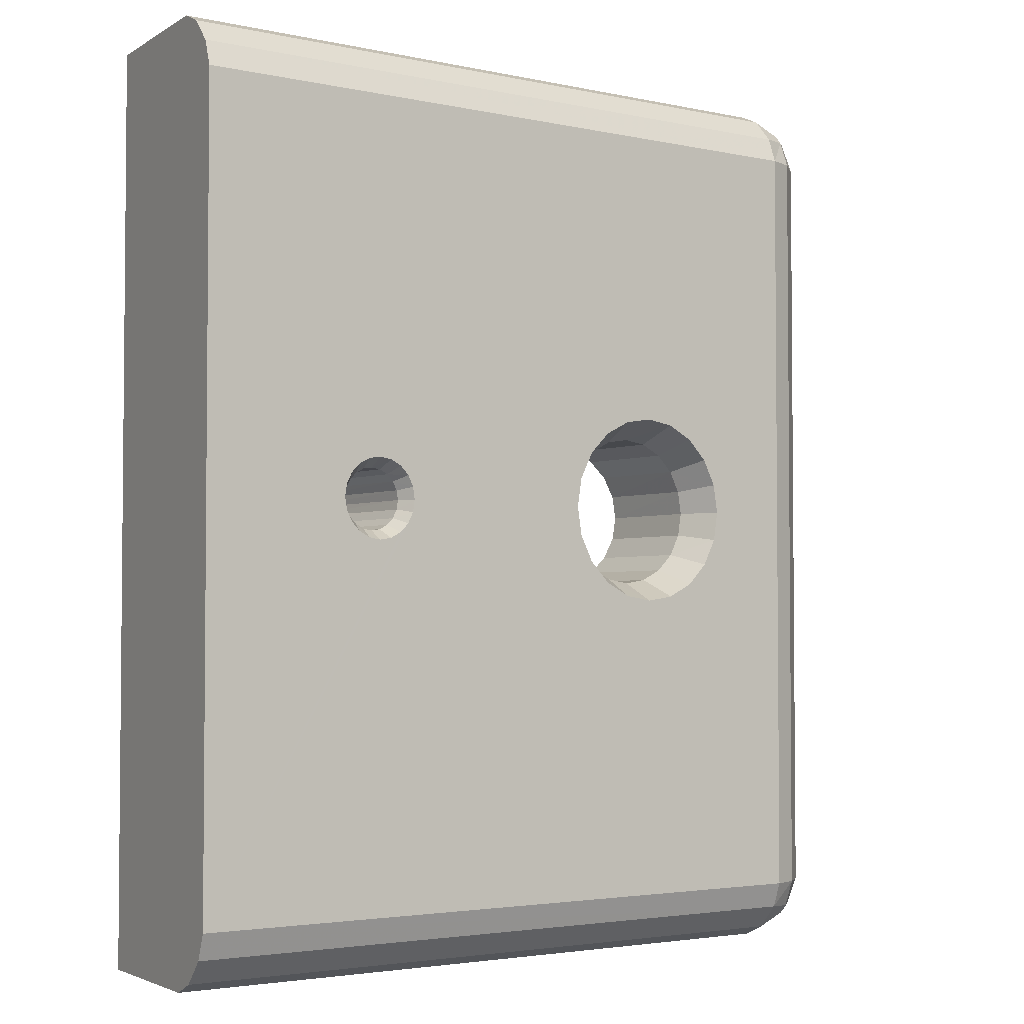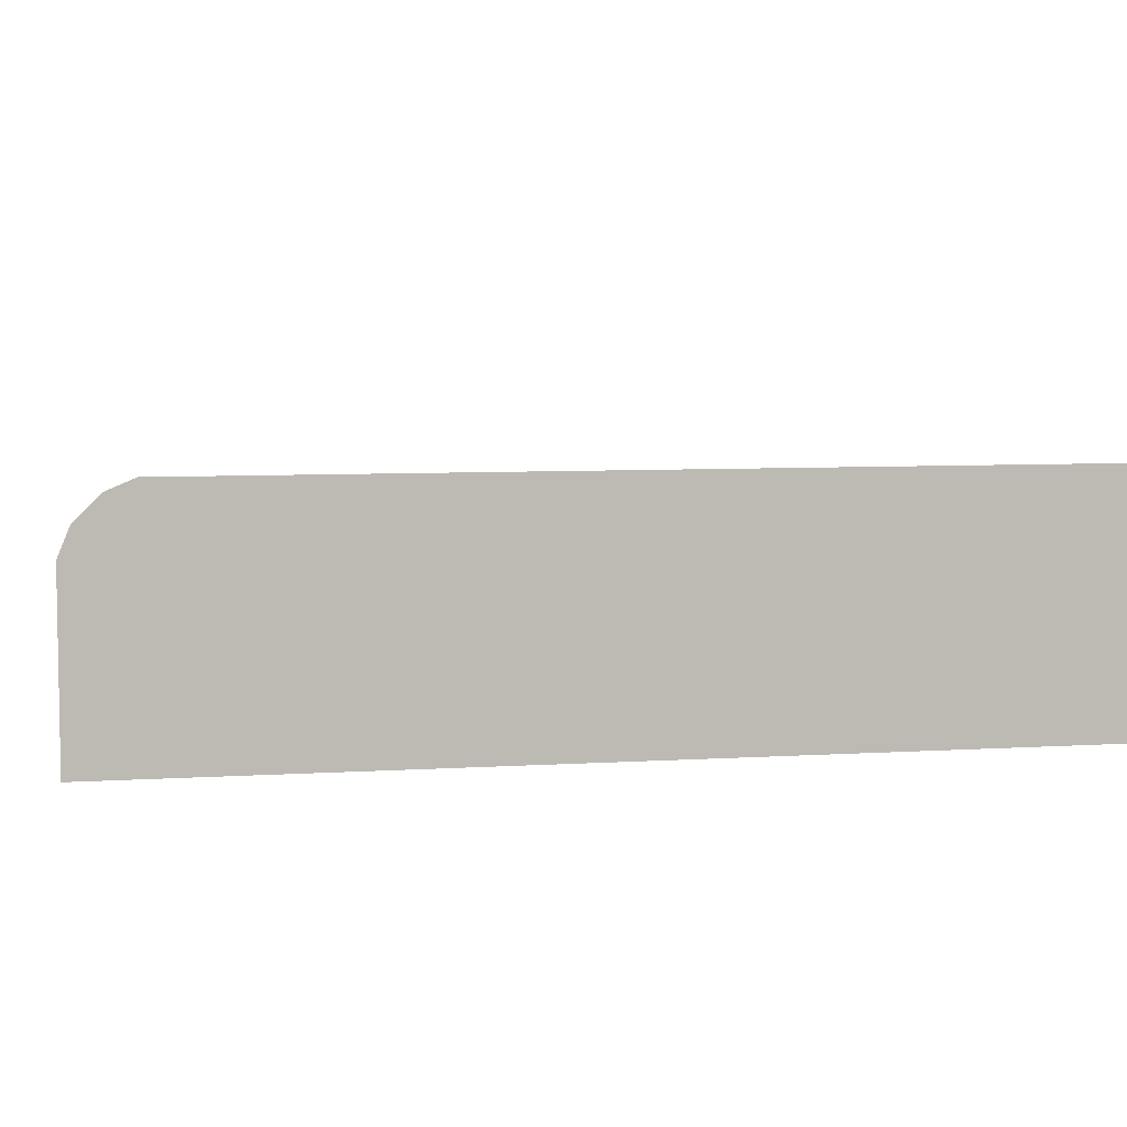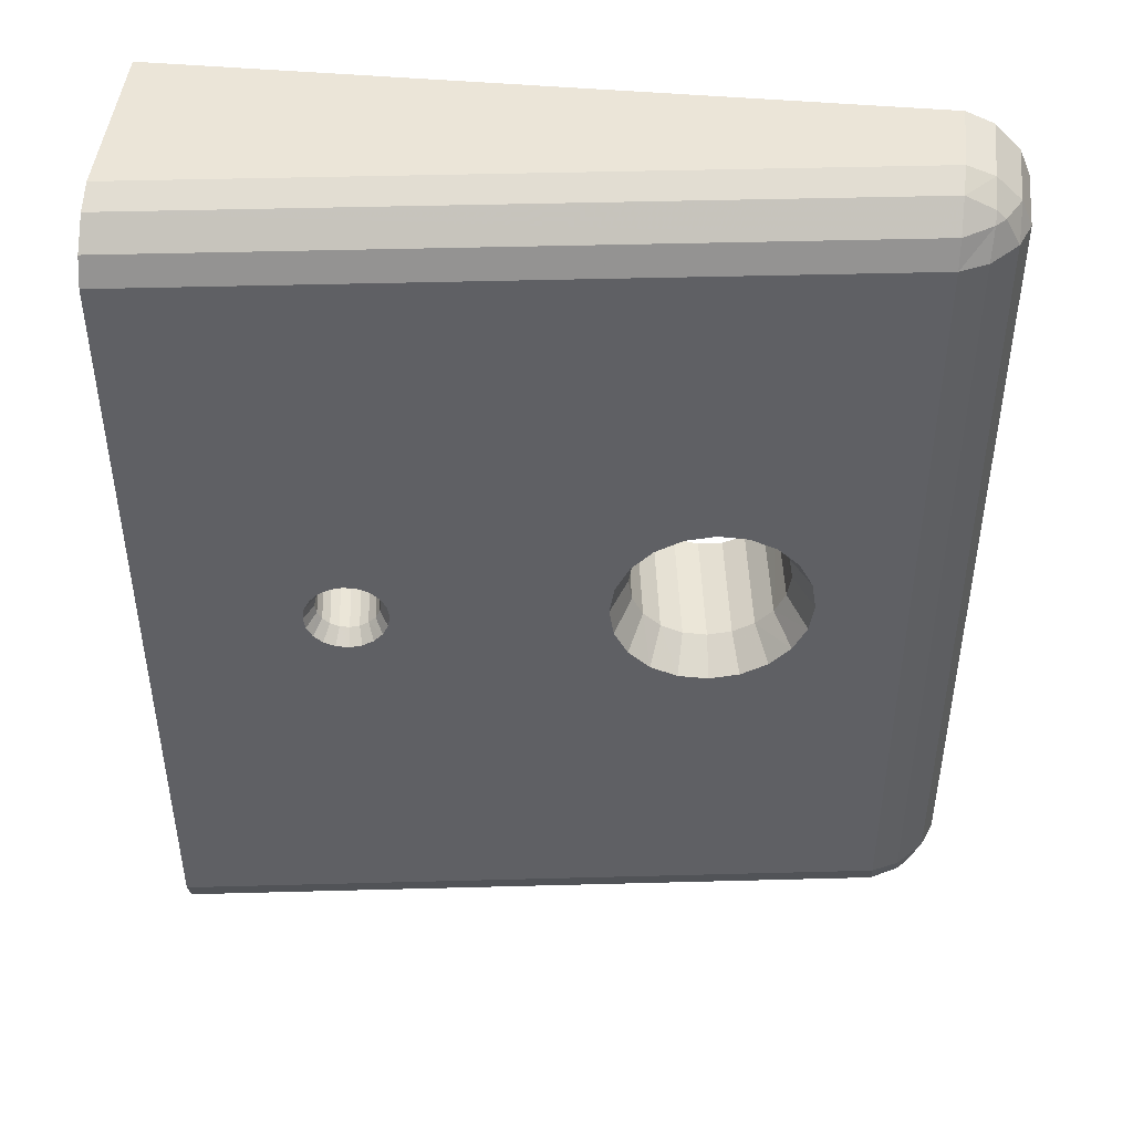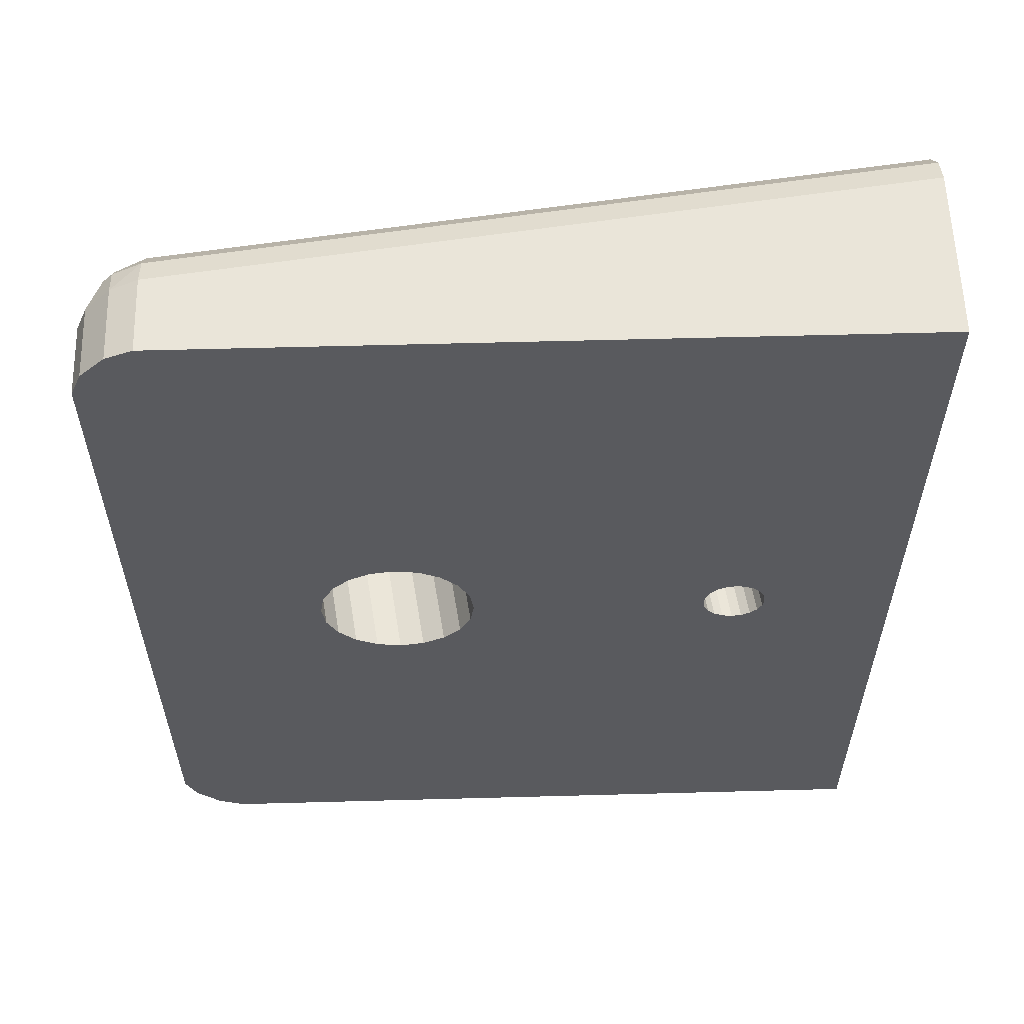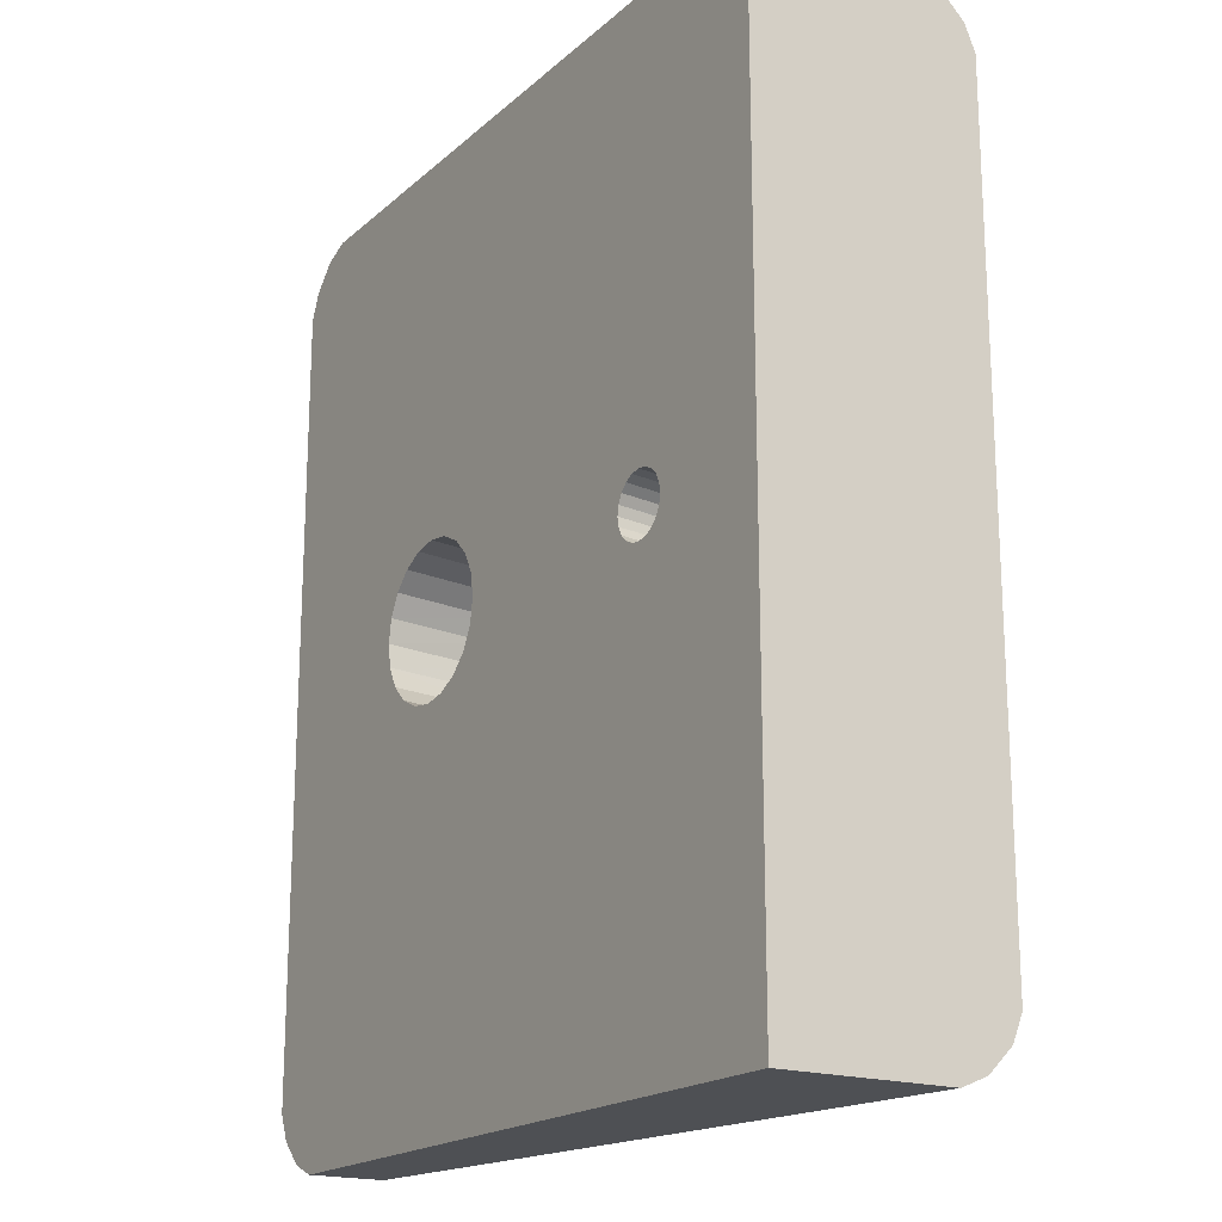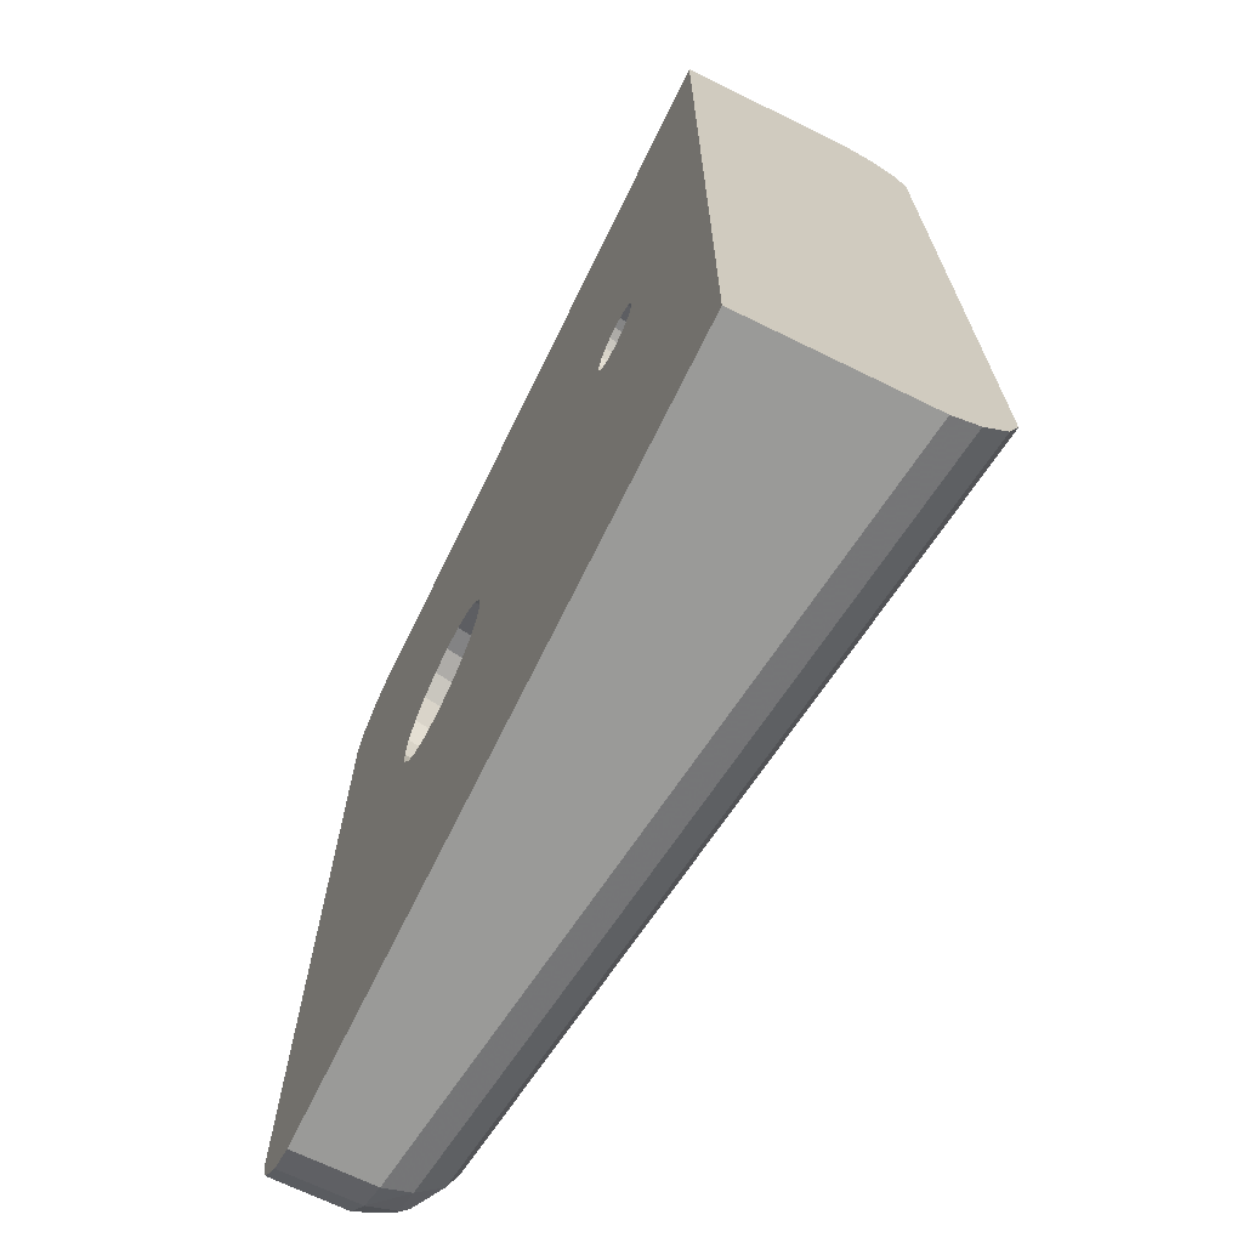
<metadata>
{"format":"obj","ext":"obj","renderer":"f3d","projection":"perspective","resolution":1024,"background":"white","views":[{"elev":-3.2,"azim":-28.9,"up":"+Y"},{"elev":6.3,"azim":-100.9,"up":"+Z"},{"elev":45.8,"azim":5.8,"up":"+Y"},{"elev":58.4,"azim":178.4,"up":"+Y"},{"elev":-18.7,"azim":-122.3,"up":"+Y"},{"elev":-69.2,"azim":-116.1,"up":"+Y"}]}
</metadata>
<code>
v -0.025 0.004 0.0075
v 0.02271 0.0007071 -0.002766
v -0.025 0 -0.0075
v 0.021 0 -0.0075
v -0.025 0.056 0.0075
v 0.02429 0.05771 -0.002894
v -0.025 0.06 -0.0075
v 0.025 0.056 -0.0075
v -0.025 0.0007071 0.005199
v 0.02429 0.002293 -0.002894
v 0.02101 0.002293 0.0006775
v 0.02429 0.002293 -0.0075
v -0.025 0.05929 0.005199
v 0.02271 0.05929 -0.002766
v 0.02101 0.056 0.001387
v 0.021 0.06 -0.0075
v -0.025 0.002293 0.00679
v 0.0228 0.00159 -0.000974
v 0.021 0.0007071 -0.0009134
v 0.021 0 -0.002626
v 0.02271 0.0007071 -0.0075
v -0.025 0.05771 0.00679
v 0.02338 0.05783 -0.001021
v 0.02432 0.056 -0.001214
v 0.025 0.056 -0.00295
v 0.02429 0.05771 -0.0075
v -0.025 0 0.003486
v 0.025 0.004 -0.00295
v 0.02432 0.004 -0.001214
v 0.02338 0.002174 -0.001021
v 0.0228 0.002174 -0.0003883
v 0.02269 0.004 0.0005663
v 0.02101 0.004 0.001387
v 0.025 0.004 -0.0075
v -0.025 0.06 0.003486
v 0.021 0.06 -0.002626
v 0.021 0.05929 -0.0009134
v 0.0228 0.05841 -0.000974
v 0.02269 0.056 0.0005663
v 0.0228 0.05783 -0.0003883
v 0.02101 0.05771 0.0006775
v 0.02271 0.05929 -0.0075
v 0.01531 0.03025 0.002145
v 0.01501 0.02833 0.002185
v 0.01413 0.02659 0.002301
v 0.01278 0.02521 0.002481
v 0.01106 0.02432 0.002709
v 0.009156 0.02401 0.002962
v 0.007248 0.02431 0.003216
v 0.005524 0.02519 0.003445
v 0.003272 0.02832 0.003744
v 0.004151 0.02658 0.003627
v 0.002968 0.03025 0.003784
v 0.003272 0.03219 0.003744
v 0.004153 0.03393 0.003627
v 0.005524 0.03531 0.003445
v 0.007248 0.03619 0.003216
v 0.009156 0.03649 0.002962
v 0.01106 0.03618 0.002709
v 0.01278 0.03529 0.002481
v 0.01413 0.03391 0.002301
v 0.01501 0.03218 0.002185
v 0.01258 0.02871 -0.0075
v 0.01282 0.03025 -0.0075
v 0.01186 0.02731 -0.0075
v 0.01074 0.02621 -0.0075
v 0.009338 0.0255 -0.0075
v 0.007779 0.02525 -0.0075
v 0.006219 0.0255 -0.0075
v 0.004813 0.02621 -0.0075
v 0.003696 0.02731 -0.0075
v 0.002979 0.02871 -0.0075
v 0.002733 0.03025 -0.0075
v 0.002979 0.0318 -0.0075
v 0.003696 0.03319 -0.0075
v 0.004813 0.0343 -0.0075
v 0.006219 0.03501 -0.0075
v 0.007779 0.03525 -0.0075
v 0.009338 0.03501 -0.0075
v 0.01074 0.0343 -0.0075
v 0.01186 0.03319 -0.0075
v 0.01258 0.0318 -0.0075
v 0.01382 0.03025 -0.0002364
v 0.01357 0.02871 -0.0002043
v 0.01287 0.02731 -0.0001112
v 0.01177 0.02621 3.385e-05
v 0.01039 0.0255 0.0002166
v 0.008858 0.02525 0.0004192
v 0.007327 0.0255 0.0006218
v 0.005945 0.02621 0.0008045
v 0.004848 0.02731 0.0009495
v 0.004144 0.02871 0.001043
v 0.003901 0.03025 0.001075
v 0.004144 0.0318 0.001043
v 0.004848 0.03319 0.0009495
v 0.005945 0.0343 0.0008045
v 0.007327 0.03501 0.0006218
v 0.008858 0.03525 0.0004192
v 0.01039 0.03501 0.0002166
v 0.01177 0.0343 3.385e-05
v 0.01287 0.03319 -0.0001112
v 0.01357 0.0318 -0.0002043
v -0.01012 0.03025 0.005523
v -0.01025 0.02945 0.00554
v -0.01061 0.02872 0.005589
v -0.01118 0.02814 0.005664
v -0.0119 0.02776 0.00576
v -0.0127 0.02763 0.005866
v -0.0135 0.02776 0.005972
v -0.01423 0.02813 0.006069
v -0.0148 0.02871 0.006145
v -0.01517 0.02944 0.006195
v -0.0153 0.03025 0.006212
v -0.01517 0.03107 0.006195
v -0.0148 0.0318 0.006145
v -0.01423 0.03238 0.006069
v -0.0127 0.03287 0.005866
v -0.01349 0.03275 0.005971
v -0.0119 0.03274 0.005759
v -0.01118 0.03237 0.005664
v -0.01061 0.03179 0.005588
v -0.01025 0.03106 0.00554
v -0.01258 0.02964 -0.0075
v -0.01249 0.03025 -0.0075
v -0.01287 0.02908 -0.0075
v -0.01332 0.02864 -0.0075
v -0.01388 0.02835 -0.0075
v -0.01451 0.02825 -0.0075
v -0.01513 0.02835 -0.0075
v -0.01569 0.02864 -0.0075
v -0.01614 0.02908 -0.0075
v -0.01643 0.02964 -0.0075
v -0.01652 0.03025 -0.0075
v -0.01643 0.03087 -0.0075
v -0.01614 0.03143 -0.0075
v -0.0157 0.03187 -0.0075
v -0.01513 0.03216 -0.0075
v -0.01451 0.03225 -0.0075
v -0.01388 0.03216 -0.0075
v -0.01332 0.03187 -0.0075
v -0.01287 0.03143 -0.0075
v -0.01258 0.03087 -0.0075
v -0.01081 0.03025 0.004498
v -0.01091 0.02964 0.004511
v -0.01119 0.02908 0.004549
v -0.01163 0.02864 0.004608
v -0.01218 0.02835 0.004682
v -0.01279 0.02825 0.004765
v -0.01341 0.02835 0.004847
v -0.01396 0.02864 0.004922
v -0.0144 0.02908 0.004981
v -0.01468 0.02964 0.005019
v -0.01478 0.03025 0.005032
v -0.01468 0.03087 0.005019
v -0.0144 0.03143 0.004981
v -0.01396 0.03187 0.004922
v -0.01341 0.03216 0.004847
v -0.01279 0.03225 0.004765
v -0.01218 0.03216 0.004682
v -0.01163 0.03187 0.004608
v -0.01119 0.03143 0.004549
v -0.01091 0.03087 0.004511
f 27 3 4
f 4 20 27
f 35 36 16
f 16 7 35
f 28 34 8
f 8 25 28
f 3 27 9
f 9 17 1
f 3 9 1
f 1 5 22
f 22 13 35
f 1 22 35
f 3 1 35
f 3 35 7
f 18 30 31
f 23 38 40
f 21 12 10
f 10 2 21
f 19 11 17
f 17 9 19
f 13 22 41
f 41 37 13
f 14 6 26
f 26 42 14
f 32 29 24
f 24 39 32
f 2 18 19
f 19 20 2
f 6 23 24
f 24 25 6
f 10 28 29
f 29 30 10
f 11 31 32
f 32 33 11
f 14 36 37
f 37 38 14
f 15 39 40
f 40 41 15
f 4 21 2
f 2 20 4
f 20 19 9
f 9 27 20
f 35 13 37
f 37 36 35
f 36 14 42
f 42 16 36
f 33 32 39
f 39 15 33
f 18 2 10
f 10 30 18
f 30 29 32
f 32 31 30
f 31 11 19
f 19 18 31
f 23 6 14
f 14 38 23
f 38 37 41
f 41 40 38
f 40 39 24
f 24 23 40
f 12 34 28
f 28 10 12
f 11 33 1
f 1 17 11
f 22 5 15
f 15 41 22
f 6 25 8
f 8 26 6
f 29 28 25
f 25 24 29
f 42 26 8
f 42 8 64
f 16 42 64
f 16 64 82
f 16 82 81
f 83 43 62
f 62 102 83
f 84 44 43
f 43 83 84
f 85 45 44
f 44 84 85
f 86 46 45
f 45 85 86
f 87 47 46
f 46 86 87
f 88 48 47
f 47 87 88
f 89 49 48
f 48 88 89
f 90 50 49
f 49 89 90
f 91 52 50
f 50 90 91
f 92 51 52
f 52 91 92
f 93 53 51
f 51 92 93
f 94 54 53
f 53 93 94
f 95 55 54
f 54 94 95
f 56 55 95
f 95 96 56
f 57 56 96
f 96 97 57
f 58 57 97
f 97 98 58
f 59 58 98
f 98 99 59
f 60 59 99
f 99 100 60
f 61 60 100
f 100 101 61
f 62 61 101
f 101 102 62
f 63 65 85
f 85 84 63
f 83 64 63
f 63 84 83
f 66 67 87
f 87 86 66
f 65 66 86
f 86 85 65
f 68 69 89
f 89 88 68
f 67 68 88
f 88 87 67
f 70 71 91
f 91 90 70
f 69 70 90
f 90 89 69
f 92 72 73
f 73 93 92
f 71 72 92
f 92 91 71
f 94 74 75
f 75 95 94
f 93 73 74
f 74 94 93
f 96 76 77
f 77 97 96
f 95 75 76
f 76 96 95
f 98 78 79
f 79 99 98
f 97 77 78
f 78 98 97
f 100 80 81
f 81 101 100
f 99 79 80
f 80 100 99
f 102 82 64
f 64 83 102
f 101 81 82
f 82 102 101
f 50 52 33
f 43 44 33
f 44 45 33
f 45 46 33
f 46 47 33
f 47 48 33
f 48 49 33
f 49 50 33
f 52 51 5
f 52 122 103
f 52 103 104
f 121 122 52
f 120 121 52
f 119 120 52
f 119 52 5
f 117 119 5
f 118 117 5
f 116 118 5
f 115 116 5
f 114 115 5
f 113 114 5
f 112 113 5
f 112 5 1
f 111 112 1
f 110 111 1
f 109 110 1
f 108 109 1
f 107 108 1
f 106 107 1
f 105 106 1
f 105 1 33
f 104 105 33
f 52 104 33
f 51 53 5
f 53 54 5
f 54 55 5
f 55 56 15
f 15 5 55
f 56 57 15
f 57 58 15
f 58 59 15
f 59 60 15
f 60 61 15
f 62 43 33
f 62 33 15
f 61 62 15
f 71 70 3
f 81 80 16
f 80 79 16
f 79 78 16
f 16 78 77
f 77 7 16
f 77 76 7
f 76 75 7
f 75 74 7
f 74 73 7
f 73 72 7
f 70 69 3
f 69 68 3
f 68 67 3
f 66 4 3
f 3 67 66
f 66 65 4
f 65 63 4
f 8 34 12
f 12 21 4
f 8 12 4
f 64 8 4
f 63 64 4
f 124 142 72
f 123 124 72
f 123 72 71
f 123 71 3
f 125 123 3
f 126 125 3
f 127 126 3
f 128 127 3
f 129 128 3
f 130 129 3
f 131 130 3
f 132 131 3
f 132 3 7
f 72 142 141
f 72 141 140
f 7 72 140
f 7 140 139
f 7 139 138
f 7 138 137
f 7 137 136
f 7 136 135
f 7 135 134
f 7 134 133
f 132 7 133
f 103 122 162
f 162 143 103
f 144 104 103
f 103 143 144
f 145 105 104
f 104 144 145
f 146 106 105
f 105 145 146
f 147 107 106
f 106 146 147
f 148 108 107
f 107 147 148
f 149 109 108
f 108 148 149
f 150 110 109
f 109 149 150
f 151 111 110
f 110 150 151
f 152 112 111
f 111 151 152
f 153 113 112
f 112 152 153
f 154 114 113
f 113 153 154
f 115 114 154
f 154 155 115
f 116 115 155
f 155 156 116
f 118 116 156
f 156 157 118
f 117 118 157
f 157 158 117
f 119 117 158
f 158 159 119
f 120 119 159
f 159 160 120
f 121 120 160
f 160 161 121
f 122 121 161
f 161 162 122
f 144 123 125
f 125 145 144
f 143 124 123
f 123 144 143
f 126 127 147
f 147 146 126
f 125 126 146
f 146 145 125
f 128 129 149
f 149 148 128
f 127 128 148
f 148 147 127
f 130 131 151
f 151 150 130
f 129 130 150
f 150 149 129
f 152 132 133
f 133 153 152
f 151 131 132
f 132 152 151
f 154 134 135
f 135 155 154
f 153 133 134
f 134 154 153
f 156 136 137
f 137 157 156
f 155 135 136
f 136 156 155
f 158 138 139
f 139 159 158
f 157 137 138
f 138 158 157
f 160 140 141
f 141 161 160
f 159 139 140
f 140 160 159
f 162 142 124
f 124 143 162
f 161 141 142
f 142 162 161

</code>
